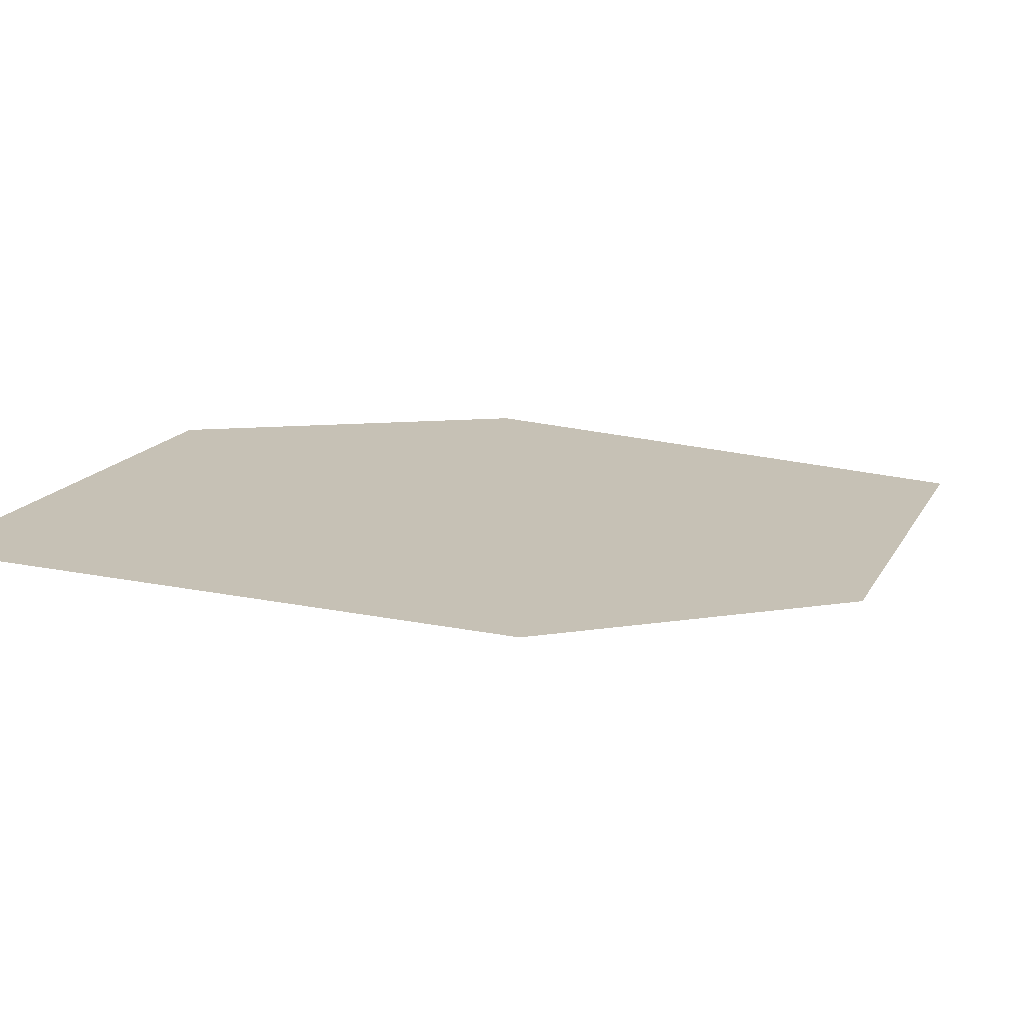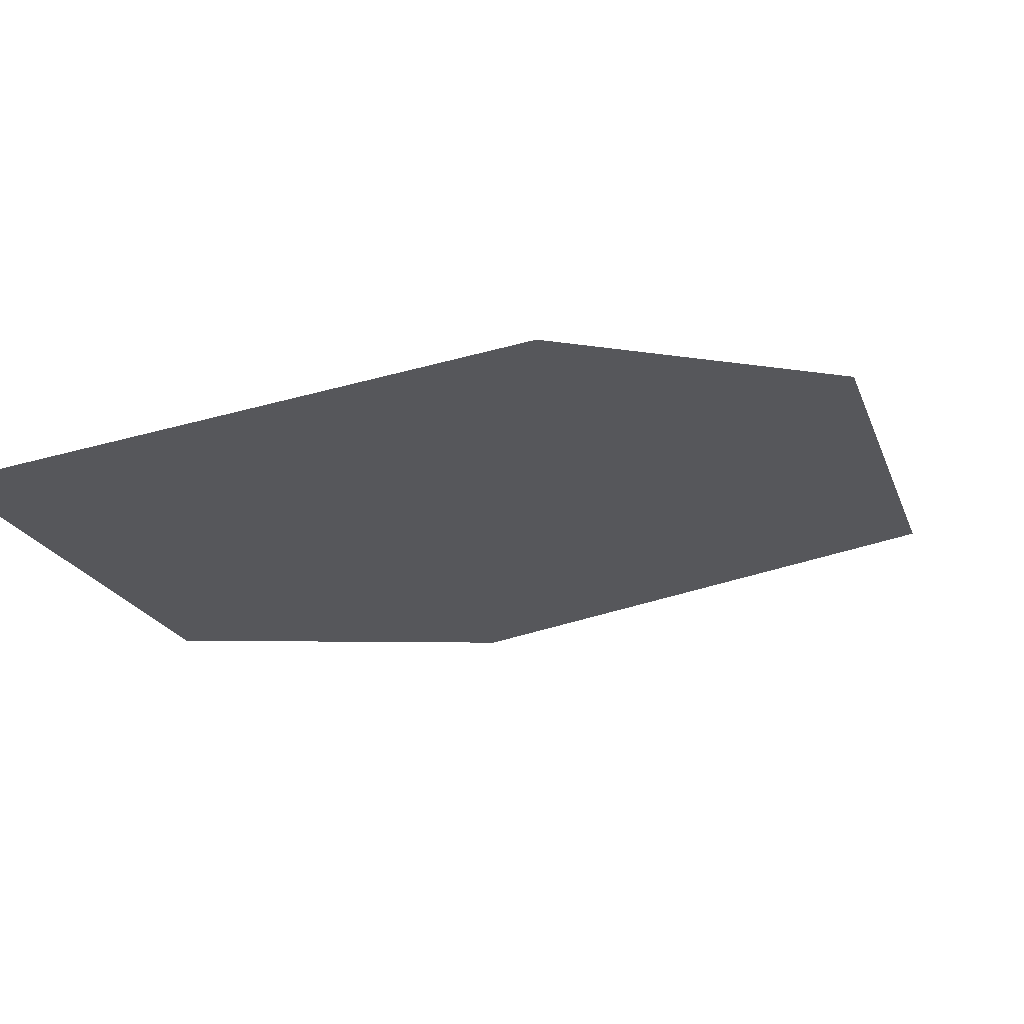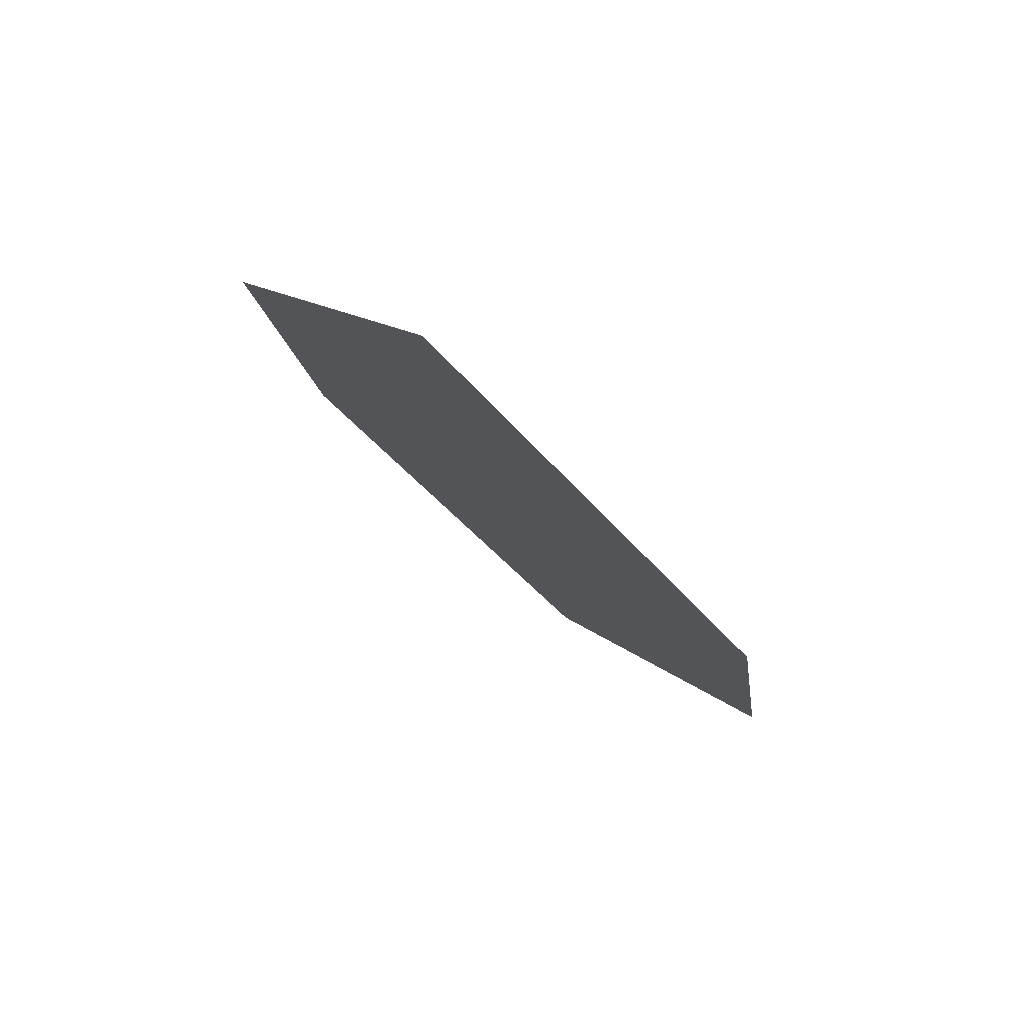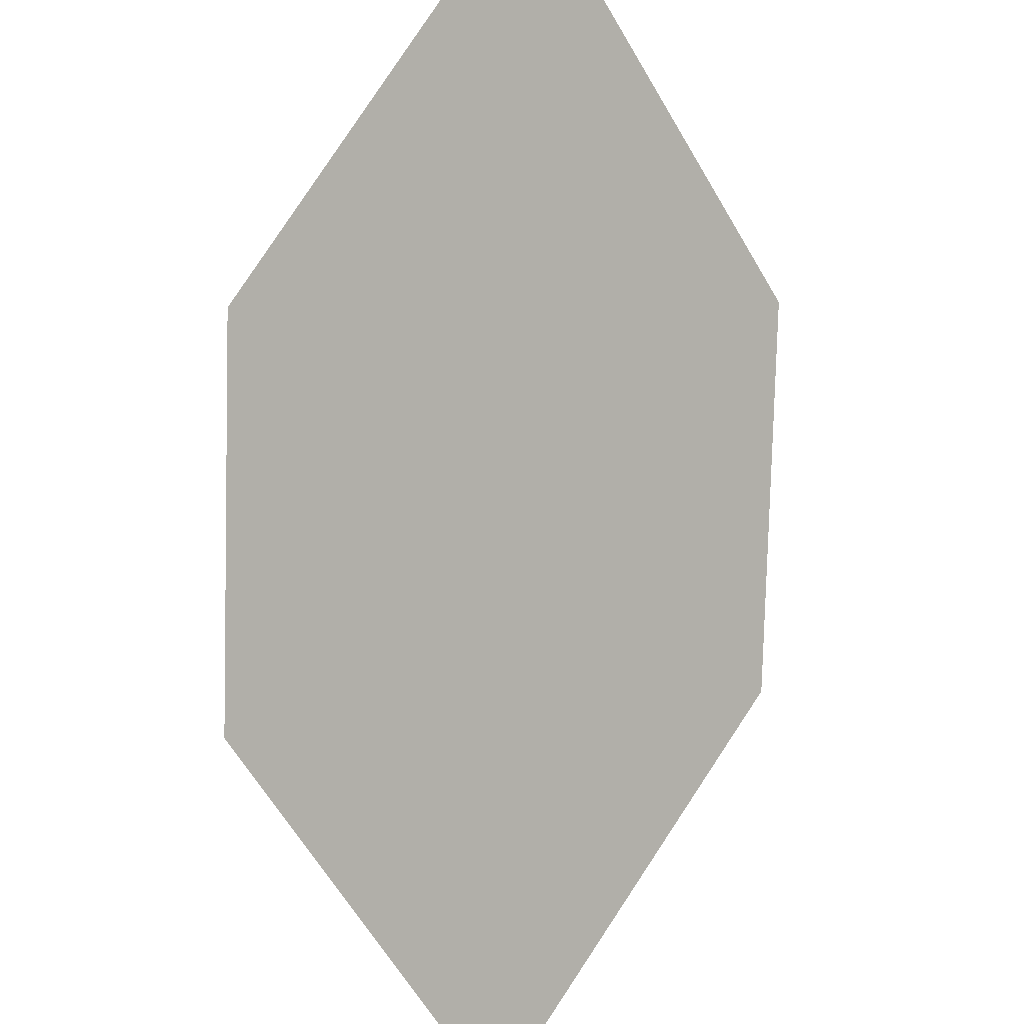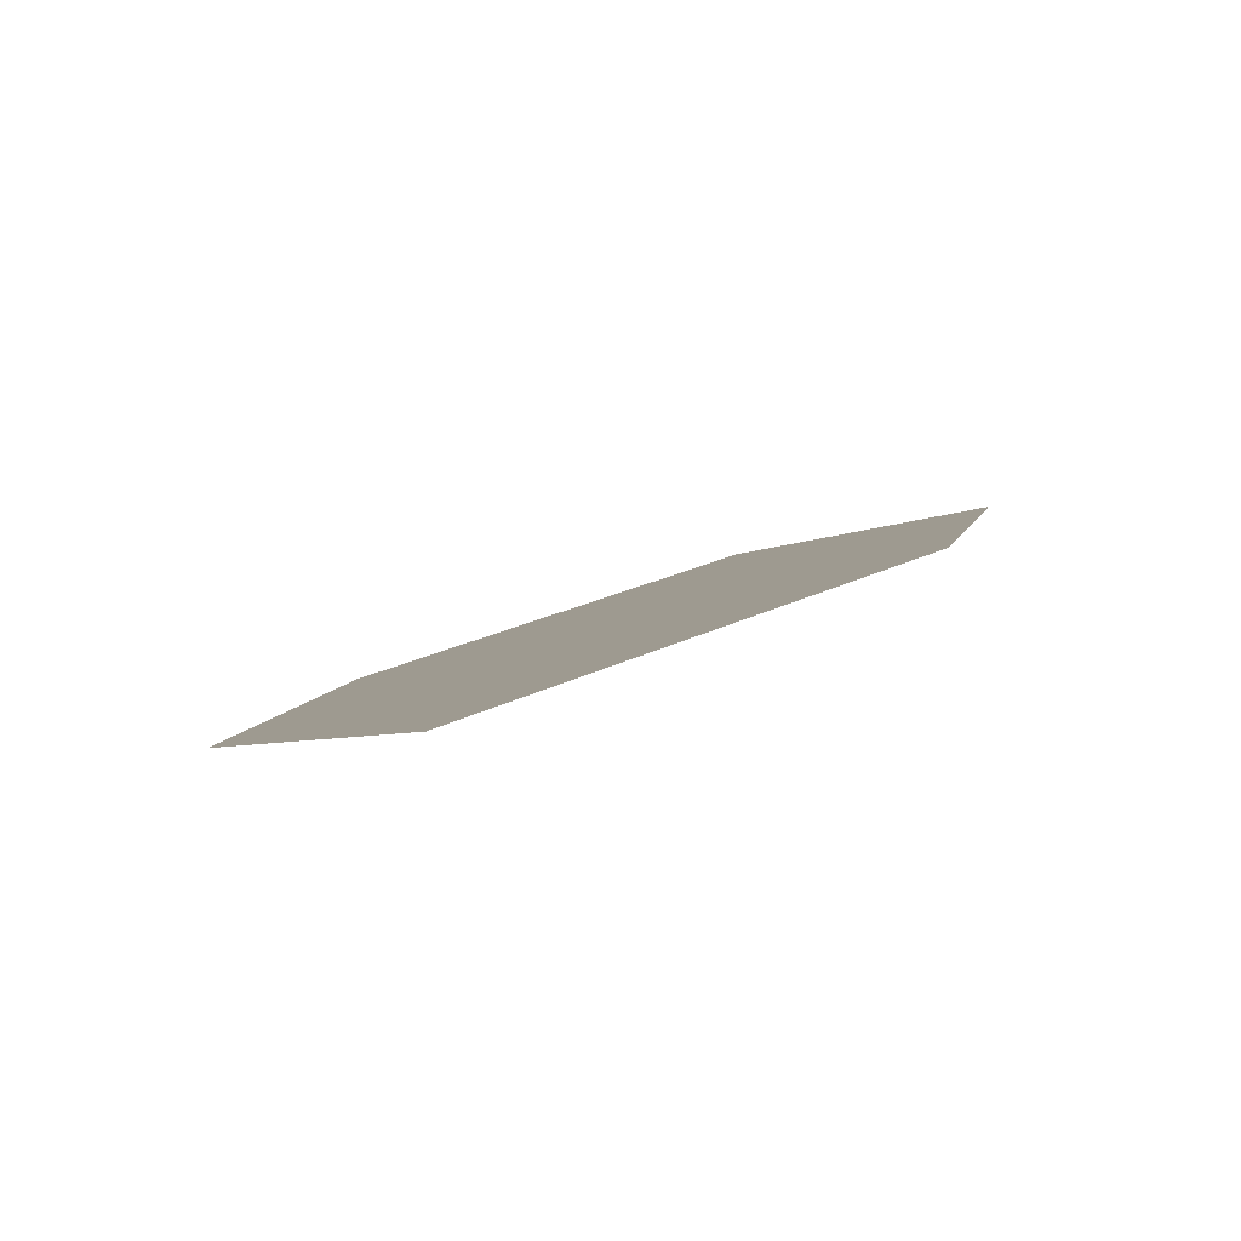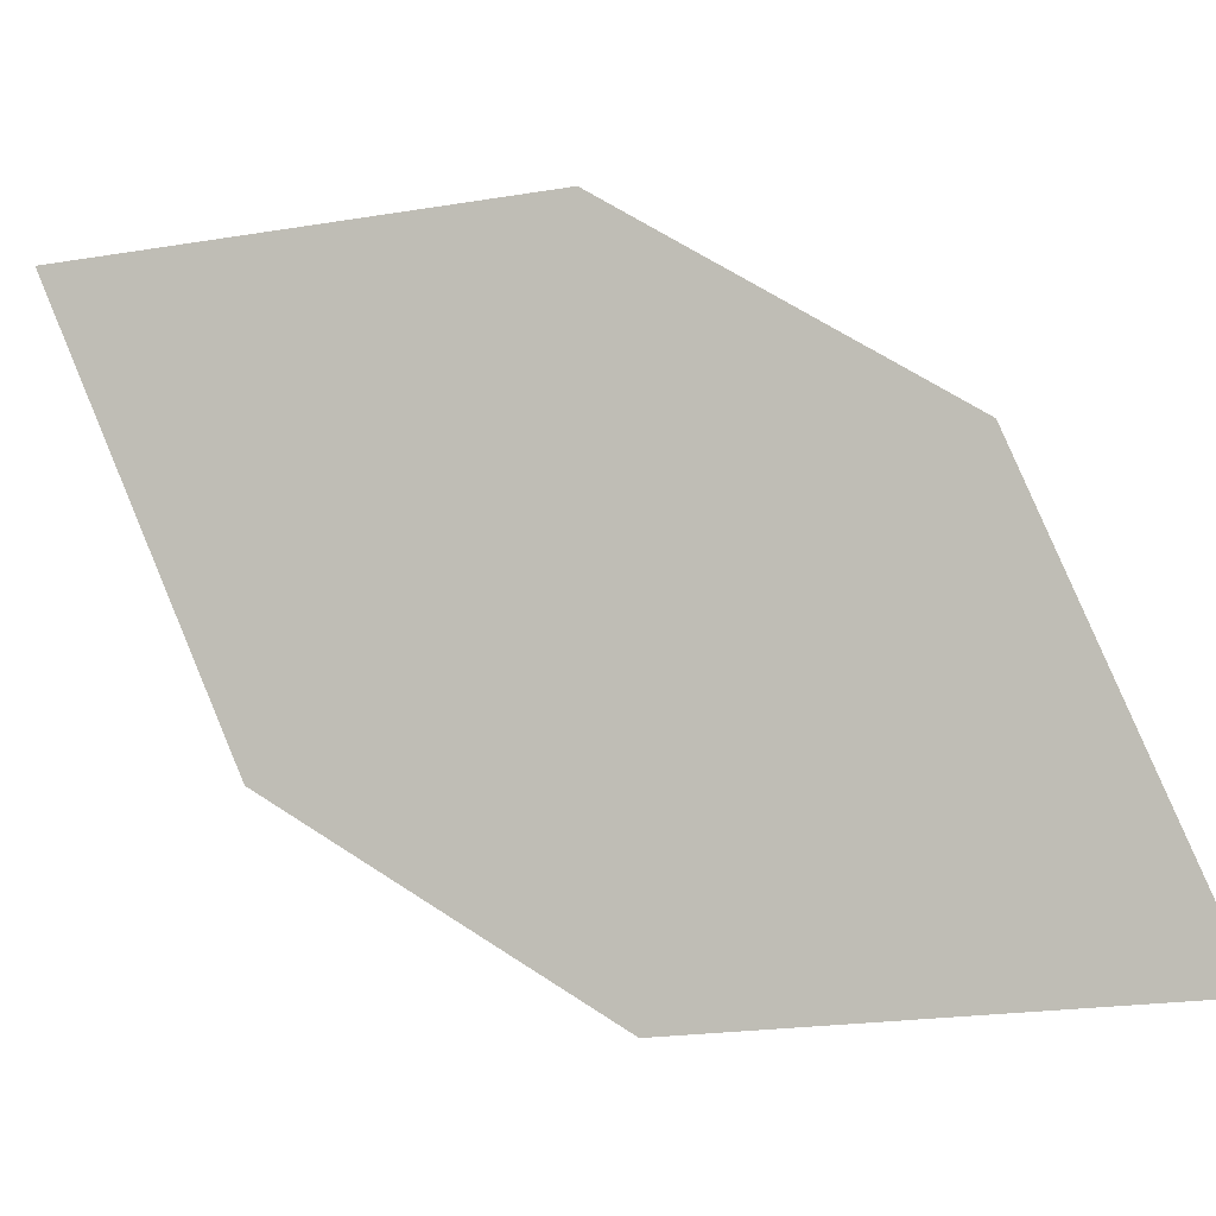
<metadata>
{"format":"obj","ext":"obj","renderer":"f3d","projection":"perspective","resolution":1024,"background":"white","views":[{"elev":67.6,"azim":21.4,"up":"+Z"},{"elev":-60.3,"azim":13.9,"up":"+Y"},{"elev":-44.7,"azim":137.8,"up":"+Z"},{"elev":-47.2,"azim":127.6,"up":"+Y"},{"elev":40.5,"azim":142.8,"up":"+Y"},{"elev":-43.2,"azim":29.5,"up":"+Z"}]}
</metadata>
<code>
o leaves.042
v -0.05071 -0.1278 0.7455
v -0.09689 -0.1398 0.7502
v -0.126 -0.192 0.8074
v -0.05475 -0.1586 0.782
v -0.07985 -0.18 0.8027
v -0.122 -0.1612 0.7709
f 1 2 6 3
f 1 3 5 4

</code>
